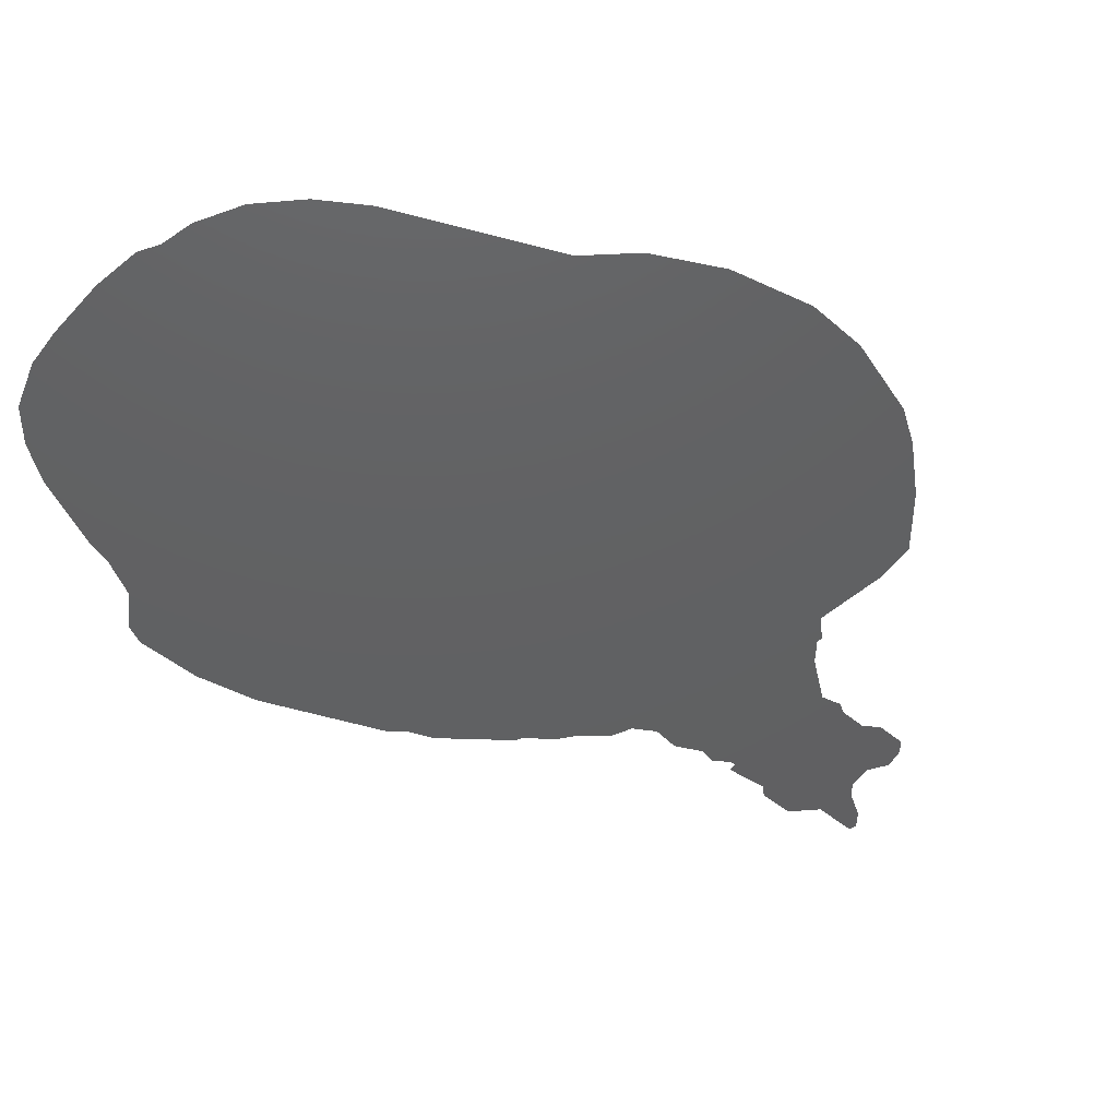
<metadata>
{"format":"stl","ext":"stl","renderer":"f3d","projection":"perspective","resolution":1024,"background":"white","views":[{"elev":-42.7,"azim":-136.0,"up":"+Z"}]}
</metadata>
<code>
# stl→obj: 482 verts, 893 faces
v 505 207 0
v 497 212 0
v 499.1 217.5 0
v 554.5 365.3 0
v 554.3 356.2 0
v 546.6 357.3 0
v 518 285 0
v 513 276 0
v 509.4 280.9 0
v 493.7 272.9 0
v 487.3 274.6 0
v 492.9 278.5 0
v 465 259 0
v 463 263 0
v 469.3 264.3 0
v 511.9 368.9 0
v 502.6 361.1 0
v 497.3 373.7 0
v 494.8 351.7 0
v 507.7 349.7 0
v 544.5 367.4 0
v 531.5 324.7 0
v 532.5 335.1 0
v 539.5 328.7 0
v 428.5 455.2 0
v 441.6 468.2 0
v 448.8 455.9 0
v 533.3 477.1 0
v 528.7 491.3 0
v 542.6 486.9 0
v 469.9 254 0
v 475.7 253.2 0
v 471 248 0
v 442.4 445.1 0
v 591 464 0
v 604 453 0
v 589.4 450.3 0
v 488 226 0
v 479 229 0
v 485.3 233.5 0
v 451.4 319.7 0
v 438.8 326.1 0
v 450.9 329.5 0
v 471.5 505.9 0
v 461.2 494.2 0
v 453.8 512.7 0
v 468 354.2 0
v 454.8 351.2 0
v 462 365.5 0
v 499.4 340.4 0
v 607 446 0
v 607 422 0
v 594.1 437.8 0
v 520.3 481.6 0
v 511.4 338.3 0
v 522.5 336.3 0
v 514.5 328.8 0
v 391 467 0
v 412.5 470.3 0
v 405.9 451.7 0
v 551 330.7 0
v 552 324 0
v 546.1 327.9 0
v 508.7 538.6 0
v 519 550 0
v 523.4 536.1 0
v 404.5 492.5 0
v 505 223 0
v 503.1 234.4 0
v 509.3 234.8 0
v 524 328 0
v 473.5 242 0
v 467.3 243.3 0
v 566.7 352.3 0
v 562.4 345.4 0
v 558.4 351 0
v 440 301 0
v 427.4 314.1 0
v 443.3 312.7 0
v 508.5 380.4 0
v 511.3 358.5 0
v 507.6 261.3 0
v 510 263 0
v 508.9 257.8 0
v 584 478 0
v 577.7 470.6 0
v 568.1 394.1 0
v 562 407.7 0
v 575.8 408.3 0
v 435.3 515.1 0
v 443.6 498.1 0
v 425.3 500.3 0
v 519 345.5 0
v 387.5 382.8 0
v 399.6 397.7 0
v 408.2 382.5 0
v 505.8 253.6 0
v 511 247 0
v 505.2 248.1 0
v 399 307 0
v 402.3 328.5 0
v 413 316.2 0
v 524.8 467.9 0
v 468.8 319.3 0
v 469.2 332.3 0
v 476.8 323.1 0
v 487.2 281.7 0
v 447.2 365.8 0
v 511.3 471.2 0
v 476.6 247.5 0
v 533 547 0
v 550 539 0
v 536.8 533 0
v 507 320.4 0
v 503.3 330.1 0
v 583.8 396.1 0
v 524.4 311 0
v 516.6 318.6 0
v 525.5 319.7 0
v 372.3 373.1 0
v 371.3 393.8 0
v 514 270 0
v 510 265 0
v 509.4 270.2 0
v 418 518 0
v 498 229.7 0
v 514.5 388.1 0
v 503.1 391.6 0
v 515.5 398.7 0
v 489.9 270.5 0
v 465 270 0
v 474.5 269.3 0
v 519.1 520.6 0
v 531.7 521.6 0
v 517.1 309 0
v 398.6 368.3 0
v 355 385 0
v 435 483.9 0
v 475.8 258.3 0
v 514 530.1 0
v 471.3 259.9 0
v 567 430.1 0
v 557.5 418.5 0
v 552 430.3 0
v 468.8 238.8 0
v 602 400 0
v 592.5 379.5 0
v 461.1 324.8 0
v 554.8 343.7 0
v 558.1 338 0
v 559.3 440.1 0
v 561.7 358.5 0
v 582 486 0
v 573.2 479.4 0
v 567 486.9 0
v 548.4 500.2 0
v 555.1 489 0
v 479.5 544.1 0
v 477.3 531 0
v 468.6 540.5 0
v 489.2 399.6 0
v 491 386.6 0
v 475.9 275.5 0
v 469.1 276.7 0
v 468.6 520.1 0
v 502 402.6 0
v 583.1 423.4 0
v 486.7 537.8 0
v 496 553 0
v 497.2 536.2 0
v 508.4 295.8 0
v 517 295 0
v 510.2 288.6 0
v 590.3 410 0
v 475.5 263.2 0
v 444.7 338.7 0
v 576.3 381.6 0
v 507.5 266.7 0
v 413.9 341 0
v 421 327.7 0
v 550.5 350.2 0
v 544.1 322.9 0
v 502.5 272.6 0
v 507.3 274.6 0
v 505.3 269.1 0
v 440.6 379.5 0
v 455.9 378.8 0
v 510.2 509.5 0
v 504.8 525.1 0
v 545.6 334.3 0
v 546.1 342.5 0
v 551.2 338.2 0
v 580.2 439 0
v 576.3 451.6 0
v 537.3 499.9 0
v 554.3 513.4 0
v 570 514 0
v 562.3 500.3 0
v 385.7 341.4 0
v 400.1 344.2 0
v 355 406 0
v 363 433 0
v 375.2 414 0
v 456.4 536 0
v 459 549 0
v 478.7 236.6 0
v 480.8 244.2 0
v 484.1 239.4 0
v 538 320.1 0
v 428.4 472.2 0
v 471 550 0
v 546.3 524.5 0
v 540.3 511.5 0
v 530 399 0
v 525.3 388.3 0
v 516.1 457.9 0
v 446 293 0
v 448.3 302.4 0
v 495.7 513.3 0
v 501 499.2 0
v 539.7 337 0
v 486.5 502.6 0
v 413 303 0
v 431.5 366.4 0
v 562.2 479.5 0
v 542 397.4 0
v 554.5 396.1 0
v 547 386.2 0
v 514 230 0
v 551.1 376.1 0
v 491.8 231.9 0
v 540.7 377 0
v 530.9 316.1 0
v 533.7 351.4 0
v 538.7 359.1 0
v 542.6 350.5 0
v 537.3 343.5 0
v 482.1 308.5 0
v 490.3 312.7 0
v 488.2 303.6 0
v 598.4 446.4 0
v 382 325 0
v 369 343 0
v 458.6 338 0
v 561 528 0
v 443 543 0
v 489.9 526.4 0
v 481.7 516.7 0
v 465 249 0
v 461.7 298 0
v 456.3 294.5 0
v 455.5 301.4 0
v 480.9 292.9 0
v 480.9 285.3 0
v 474.3 290 0
v 486.7 341.8 0
v 480.5 332.3 0
v 474.4 343.1 0
v 554.1 451.8 0
v 542.2 453.5 0
v 549.8 462.7 0
v 574 345 0
v 521.2 445.6 0
v 529.4 455.5 0
v 535.7 387.4 0
v 449.8 392.6 0
v 434.4 394.8 0
v 443.9 407 0
v 376 454 0
v 383.6 433.9 0
v 429.6 339.7 0
v 438.1 352.1 0
v 474.3 297.2 0
v 497.2 474.3 0
v 482.6 476.7 0
v 491.9 488.1 0
v 562.8 366.4 0
v 568.7 371.6 0
v 568.3 361.8 0
v 491.8 331.1 0
v 486.4 322.9 0
v 506.3 485.4 0
v 552.5 479.9 0
v 402.8 432.8 0
v 390.5 448.6 0
v 490.2 238.8 0
v 491 244.9 0
v 496.1 242.4 0
v 510.1 410.9 0
v 504.5 423.4 0
v 518 422.4 0
v 428 410.5 0
v 446 527 0
v 536.5 409.1 0
v 549.5 407.7 0
v 422.6 353.5 0
v 472.4 236.2 0
v 558.5 385.2 0
v 385.2 400.8 0
v 534.8 368.3 0
v 560.9 461.6 0
v 455 286 0
v 452.6 292.5 0
v 581.2 460.3 0
v 523.8 410.6 0
v 499.1 436.3 0
v 512.8 434.7 0
v 496 411.9 0
v 525.9 507.3 0
v 489.2 363.7 0
v 546.7 441.9 0
v 534.1 443.6 0
v 477 491 0
v 526 433.3 0
v 502.4 460.6 0
v 507.5 447.4 0
v 529.2 360 0
v 500.9 252.2 0
v 495.2 253.9 0
v 499 257.3 0
v 438.2 422.4 0
v 577.3 366.1 0
v 421.3 426.3 0
v 496.4 304.6 0
v 504.7 303.8 0
v 499.9 296.2 0
v 461.7 291.2 0
v 496.6 321.3 0
v 473.8 282.3 0
v 474.7 305.1 0
v 467.9 301.5 0
v 490.5 425.1 0
v 492.6 284.5 0
v 496.9 236.5 0
v 483.7 376 0
v 392.5 415.4 0
v 464.6 345.3 0
v 481.2 300.6 0
v 467.5 294 0
v 410.2 412.9 0
v 415.6 367.9 0
v 500.8 312.3 0
v 429 532 0
v 531.2 421.1 0
v 537.9 464.6 0
v 480.7 250.5 0
v 424.8 381.3 0
v 498.6 288.1 0
v 493.2 292 0
v 538.9 431.7 0
v 481.4 353.2 0
v 482.1 316 0
v 458.2 525.3 0
v 481.9 413.6 0
v 467.4 478.9 0
v 545.5 473.2 0
v 557 470.8 0
v 515.3 496.1 0
v 572.7 356 0
v 406.9 354.8 0
v 475.9 365.2 0
v 528.7 343.8 0
v 578 354 0
v 507.1 241.8 0
v 501.1 245.7 0
v 478.2 388.9 0
v 472.8 402.1 0
v 461 244 0
v 488.3 462.8 0
v 544.1 419.7 0
v 545 316 0
v 538 312 0
v 509.9 311.1 0
v 522 302 0
v 513.6 302.7 0
v 485.7 253.3 0
v 480.9 256 0
v 504.5 290.6 0
v 476.1 427.2 0
v 470.5 441.3 0
v 485 438.5 0
v 493.8 449.4 0
v 485.9 247.9 0
v 495.9 248.2 0
v 490.4 256.2 0
v 490.7 250.7 0
v 530 304 0
v 464.2 390.6 0
v 567.1 470.7 0
v 470.1 377.7 0
v 480.8 278.5 0
v 468 282.9 0
v 467.5 415.7 0
v 472 226 0
v 465 229 0
v 470.1 231.2 0
v 461.2 429.4 0
v 451.4 481 0
v 418.1 440.9 0
v 461.2 305.6 0
v 486.1 258.6 0
v 458.7 404.4 0
v 466.6 234.4 0
v 461 233 0
v 464.9 238.7 0
v 473.4 465 0
v 487.4 288.6 0
v 487.4 296 0
v 455.8 443.2 0
v 568.5 418 0
v 530.1 378.2 0
v 417.7 396.5 0
v 485.6 268.8 0
v 480.6 272.1 0
v 494.4 263.7 0
v 494.6 259.1 0
v 490.3 261.2 0
v 457.8 467.2 0
v 519.3 379 0
v 461 314.5 0
v 453.6 309.7 0
v 524.6 369.1 0
v 519.8 360.4 0
v 490.1 266 0
v 468.3 287.2 0
v 468.1 309.3 0
v 524.5 352.3 0
v 466.2 530.6 0
v 560.7 374.5 0
v 420.4 485.1 0
v 499.9 383.1 0
v 481 261.2 0
v 376.9 355.6 0
v 481 266.4 0
v 453 418.6 0
v 498.4 261.7 0
v 498.2 266 0
v 501.8 264 0
v 485.9 263.6 0
v 498.3 275.5 0
v 498.2 270.5 0
v 565.4 451.2 0
v 569.6 442.4 0
v 498.5 281.5 0
v 571.5 461.5 0
v 503.3 278 0
v 514 243 0
v 493.1 226.7 0
v 479.5 451.7 0
v 464.3 454.1 0
v 502.8 256.5 0
v 475.2 312.9 0
v 431.9 438.4 0
v 362 356 0
v 494.1 268.3 0
v 501.9 267.9 0
v 530.8 310.8 0
v 504 284.2 0
v 451.2 296.5 0
v 447.1 432.8 0
v 513 262 0
v 486.7 243.2 0
v 566.5 381.1 0
v 474.5 231.8 0
v 505.1 262.4 0
v 502.2 260.3 0
v 497 223.7 0
v 555 325 0
v 391.9 355.3 0
v 384.6 367.2 0
v 507.7 264 0
v 505 265.7 0
v 493.2 298.4 0
v 501.2 240.3 0
v 505.6 259 0
v 478 553 0
v 492 222 0
v 516.5 353.3 0
v 464.5 282.5 0
v 448 293 0
v 583 359 0
v 502 207 0
f 1 2 3
f 4 5 6
f 7 8 9
f 10 11 12
f 13 14 15
f 16 17 18
f 19 17 20
f 21 4 6
f 22 23 24
f 25 26 27
f 28 29 30
f 31 32 33
f 25 27 34
f 35 36 37
f 38 39 40
f 41 42 43
f 44 45 46
f 47 48 49
f 50 19 20
f 51 52 53
f 54 29 28
f 55 56 57
f 58 59 60
f 61 62 63
f 64 65 66
f 58 67 59
f 68 69 70
f 23 22 71
f 72 73 33
f 74 75 76
f 77 78 79
f 80 16 18
f 20 17 81
f 82 83 84
f 85 35 86
f 87 88 89
f 90 91 92
f 56 55 93
f 91 90 46
f 94 95 96
f 97 98 99
f 100 101 102
f 54 28 103
f 104 105 106
f 11 107 12
f 48 108 49
f 109 54 103
f 32 110 33
f 111 112 113
f 114 115 57
f 116 87 89
f 117 118 119
f 120 121 94
f 122 123 124
f 67 125 92
f 68 126 69
f 118 114 57
f 45 91 46
f 42 41 79
f 127 128 129
f 11 10 130
f 15 131 132
f 133 66 134
f 118 117 135
f 136 94 96
f 137 121 120
f 91 138 92
f 32 31 139
f 64 66 140
f 139 31 141
f 142 143 144
f 73 72 145
f 146 147 116
f 104 148 105
f 149 75 150
f 151 142 144
f 4 152 5
f 119 118 71
f 153 154 155
f 156 157 30
f 158 159 160
f 161 128 162
f 163 132 164
f 44 46 165
f 31 13 141
f 110 72 33
f 129 128 166
f 53 52 167
f 128 161 166
f 66 113 134
f 132 131 164
f 168 169 170
f 171 172 173
f 167 52 174
f 139 141 175
f 78 42 79
f 13 15 141
f 42 176 43
f 116 147 177
f 124 123 178
f 55 50 20
f 101 179 180
f 159 158 168
f 118 57 71
f 76 149 181
f 63 62 182
f 183 184 185
f 186 187 108
f 133 188 189
f 5 76 181
f 190 191 192
f 56 23 71
f 101 180 102
f 37 193 194
f 156 30 195
f 184 124 185
f 196 197 198
f 115 55 57
f 101 199 200
f 201 202 203
f 8 122 124
f 141 15 175
f 196 198 156
f 204 205 160
f 108 187 49
f 206 207 208
f 207 206 72
f 209 22 24
f 26 25 210
f 205 211 160
f 212 213 134
f 214 215 129
f 215 127 129
f 8 124 184
f 109 103 216
f 217 77 218
f 219 188 220
f 191 190 221
f 222 219 220
f 78 223 102
f 60 59 25
f 61 190 192
f 172 7 173
f 76 75 149
f 224 186 108
f 155 154 225
f 226 227 228
f 229 68 70
f 188 219 189
f 223 100 102
f 21 230 4
f 74 76 152
f 38 40 231
f 146 116 174
f 156 198 157
f 232 228 230
f 233 117 119
f 234 235 236
f 169 64 170
f 37 53 193
f 7 9 173
f 237 236 191
f 238 239 240
f 51 53 241
f 232 230 21
f 113 212 134
f 242 243 199
f 148 244 105
f 66 133 140
f 245 197 196
f 246 205 204
f 176 48 244
f 247 248 159
f 249 31 33
f 250 251 252
f 253 254 255
f 256 257 258
f 259 260 261
f 222 44 248
f 17 16 81
f 234 236 237
f 74 262 75
f 263 216 264
f 226 265 214
f 266 267 268
f 202 269 270
f 30 29 195
f 271 272 176
f 273 253 255
f 274 275 276
f 277 278 279
f 101 242 199
f 265 228 232
f 257 280 281
f 116 177 87
f 282 274 276
f 193 167 142
f 5 181 6
f 226 228 265
f 30 157 283
f 60 284 285
f 286 287 288
f 289 290 291
f 191 149 192
f 176 272 48
f 267 292 268
f 46 90 293
f 294 295 226
f 296 224 272
f 72 297 145
f 230 228 298
f 95 94 299
f 152 4 277
f 300 21 235
f 149 191 181
f 219 248 247
f 157 198 155
f 226 295 227
f 259 261 301
f 251 302 303
f 37 194 304
f 222 248 219
f 271 176 42
f 305 289 291
f 290 306 307
f 294 226 214
f 308 290 289
f 296 272 271
f 14 131 15
f 213 309 134
f 53 37 241
f 19 310 17
f 40 39 206
f 311 312 260
f 235 21 6
f 313 44 222
f 314 263 312
f 315 109 216
f 307 316 263
f 37 36 241
f 317 235 234
f 318 319 320
f 275 313 276
f 307 263 314
f 292 321 268
f 278 322 279
f 292 323 321
f 324 325 326
f 111 113 66
f 216 103 264
f 302 251 327
f 154 85 86
f 281 328 239
f 311 260 259
f 296 271 179
f 329 163 164
f 280 328 281
f 330 273 331
f 308 332 290
f 107 333 12
f 231 286 334
f 315 274 109
f 272 224 108
f 18 335 162
f 270 336 203
f 290 332 306
f 248 44 165
f 307 314 291
f 309 213 195
f 48 47 337
f 137 201 121
f 338 253 273
f 331 273 339
f 42 78 180
f 157 155 225
f 323 340 284
f 276 222 220
f 231 40 286
f 17 310 18
f 109 274 282
f 239 324 240
f 341 224 296
f 342 325 324
f 125 343 90
f 313 222 276
f 314 344 291
f 313 45 44
f 261 260 345
f 232 21 300
f 109 282 54
f 290 307 291
f 346 110 32
f 256 280 257
f 347 186 224
f 237 191 221
f 334 286 288
f 326 348 349
f 314 312 350
f 193 53 167
f 47 351 258
f 239 238 352
f 351 256 258
f 46 293 353
f 115 50 55
f 196 213 212
f 258 257 105
f 308 354 332
f 312 263 264
f 275 355 313
f 261 356 357
f 307 306 316
f 342 324 239
f 161 354 308
f 54 282 358
f 209 24 182
f 310 335 18
f 262 74 359
f 360 296 179
f 255 254 329
f 361 351 47
f 362 237 23
f 244 148 43
f 344 305 291
f 260 312 264
f 300 235 317
f 363 262 359
f 364 365 99
f 29 358 309
f 54 358 29
f 366 367 161
f 368 249 73
f 325 171 326
f 309 358 188
f 48 272 108
f 315 369 274
f 309 188 133
f 345 260 264
f 344 294 305
f 196 156 213
f 344 370 294
f 161 367 354
f 371 372 209
f 294 370 295
f 373 114 118
f 24 23 221
f 93 55 20
f 341 296 360
f 374 172 375
f 263 316 216
f 346 207 110
f 339 273 255
f 125 90 92
f 159 248 165
f 375 172 171
f 361 47 49
f 295 370 143
f 376 346 377
f 347 224 341
f 350 312 311
f 348 326 378
f 179 271 180
f 261 345 356
f 282 276 220
f 338 273 330
f 310 361 335
f 344 350 370
f 379 380 381
f 316 382 315
f 313 355 45
f 332 354 379
f 376 383 346
f 384 319 318
f 385 386 376
f 387 374 117
f 292 340 323
f 301 261 357
f 356 30 283
f 314 350 344
f 358 282 220
f 105 257 106
f 366 388 367
f 301 357 389
f 227 295 88
f 234 237 362
f 335 390 366
f 391 163 329
f 133 189 140
f 86 35 304
f 274 369 275
f 392 329 164
f 354 367 393
f 394 395 396
f 379 397 380
f 366 161 162
f 294 214 305
f 138 398 26
f 373 118 135
f 284 60 399
f 103 345 264
f 25 59 210
f 400 331 250
f 310 351 361
f 315 382 369
f 316 315 216
f 295 143 88
f 336 270 284
f 228 227 298
f 192 149 150
f 19 351 310
f 376 377 401
f 266 268 402
f 403 404 405
f 271 42 180
f 209 372 233
f 311 259 151
f 266 187 186
f 40 206 208
f 388 390 187
f 340 336 284
f 331 339 250
f 113 112 212
f 45 398 91
f 152 76 5
f 275 406 355
f 335 361 390
f 143 370 144
f 284 270 285
f 407 253 408
f 254 391 329
f 380 397 409
f 354 393 379
f 142 167 410
f 377 346 32
f 245 196 212
f 265 232 411
f 181 236 6
f 267 412 292
f 366 390 388
f 227 88 87
f 214 265 215
f 413 414 11
f 415 416 417
f 265 411 215
f 188 358 220
f 355 406 418
f 65 111 66
f 375 171 325
f 316 306 382
f 275 369 406
f 26 398 418
f 407 254 253
f 388 187 266
f 341 360 136
f 375 325 373
f 346 383 207
f 161 308 166
f 419 80 127
f 362 23 56
f 306 332 381
f 91 398 138
f 45 355 398
f 191 236 181
f 267 186 347
f 41 420 421
f 422 317 423
f 415 417 424
f 187 390 49
f 356 28 30
f 209 233 22
f 340 412 95
f 379 393 397
f 255 329 425
f 332 379 381
f 225 154 389
f 309 133 134
f 370 350 144
f 28 345 103
f 24 63 182
f 292 412 340
f 330 331 426
f 390 361 49
f 373 325 342
f 202 270 203
f 127 80 128
f 289 129 166
f 398 355 418
f 58 60 285
f 408 253 338
f 219 247 189
f 393 367 402
f 376 386 383
f 234 362 427
f 356 345 28
f 422 16 419
f 160 159 428
f 377 32 139
f 395 404 403
f 367 388 402
f 281 239 352
f 286 40 208
f 16 423 81
f 98 364 99
f 373 342 114
f 429 230 298
f 59 67 430
f 50 256 19
f 19 256 351
f 417 416 385
f 266 186 267
f 61 63 190
f 350 311 144
f 11 391 107
f 18 162 431
f 95 412 96
f 432 139 175
f 57 56 71
f 382 306 381
f 243 433 199
f 414 434 132
f 419 16 80
f 268 321 435
f 385 376 401
f 121 201 203
f 204 160 428
f 251 250 327
f 415 436 416
f 244 48 337
f 437 438 436
f 424 417 439
f 115 280 50
f 50 280 256
f 317 234 427
f 107 254 407
f 347 341 96
f 300 317 422
f 329 392 425
f 176 244 43
f 52 146 174
f 439 417 401
f 437 436 415
f 422 423 16
f 377 139 432
f 335 366 162
f 440 441 10
f 151 259 442
f 116 89 174
f 142 151 443
f 267 347 412
f 247 159 168
f 423 317 427
f 340 95 336
f 227 87 298
f 348 444 333
f 442 301 445
f 362 56 93
f 115 328 280
f 326 171 378
f 114 328 115
f 338 330 238
f 143 142 410
f 183 446 184
f 328 342 239
f 236 235 6
f 364 447 70
f 388 266 402
f 384 318 365
f 411 419 215
f 167 89 410
f 311 151 144
f 258 105 337
f 163 414 132
f 417 385 401
f 171 173 378
f 114 342 328
f 29 309 195
f 190 24 221
f 426 420 104
f 179 101 200
f 38 231 448
f 348 333 349
f 381 380 449
f 391 414 163
f 362 93 427
f 11 414 391
f 406 449 450
f 105 244 337
f 357 225 389
f 406 369 449
f 341 136 96
f 77 79 218
f 318 320 451
f 107 407 333
f 424 439 413
f 452 104 106
f 383 386 287
f 94 121 299
f 319 416 320
f 194 193 443
f 92 138 430
f 110 207 72
f 426 331 400
f 412 347 96
f 117 374 135
f 107 391 254
f 385 319 386
f 374 375 135
f 41 421 79
f 259 301 442
f 453 25 34
f 452 106 352
f 305 214 129
f 243 454 433
f 112 245 212
f 153 85 154
f 321 323 453
f 190 63 24
f 413 434 414
f 416 436 320
f 382 381 449
f 369 382 449
f 189 247 170
f 165 46 353
f 385 416 319
f 449 380 450
f 232 300 411
f 10 441 455
f 386 319 384
f 456 438 437
f 4 230 429
f 117 233 457
f 446 444 458
f 413 11 130
f 415 424 455
f 458 444 348
f 422 419 411
f 400 250 252
f 333 407 349
f 437 415 455
f 386 384 287
f 252 251 459
f 35 37 304
f 148 420 41
f 321 453 460
f 393 402 435
f 180 78 102
f 301 389 445
f 413 439 434
f 79 421 218
f 257 281 106
f 456 441 183
f 456 437 441
f 83 461 84
f 343 246 293
f 104 420 148
f 446 440 444
f 64 189 170
f 72 206 297
f 15 132 175
f 446 458 9
f 22 233 119
f 287 286 462
f 157 225 283
f 269 58 285
f 183 440 446
f 60 25 399
f 270 269 285
f 426 400 420
f 300 422 411
f 333 444 12
f 323 284 399
f 368 73 405
f 87 177 463
f 206 39 464
f 194 442 445
f 440 10 12
f 88 143 410
f 89 88 410
f 438 465 466
f 126 68 467
f 442 194 443
f 436 438 466
f 420 400 421
f 231 334 126
f 193 142 443
f 468 61 150
f 23 237 221
f 183 441 440
f 136 360 469
f 435 321 460
f 94 136 470
f 418 406 450
f 90 343 293
f 460 453 34
f 338 238 240
f 289 305 129
f 357 356 283
f 380 409 450
f 471 465 472
f 433 454 120
f 436 466 320
f 199 433 469
f 472 438 456
f 441 437 455
f 419 127 215
f 73 249 33
f 455 424 130
f 238 330 452
f 426 104 452
f 472 465 438
f 330 426 452
f 407 408 349
f 207 383 462
f 402 268 435
f 308 289 166
f 298 87 463
f 233 372 457
f 89 167 174
f 444 440 12
f 360 179 200
f 469 360 200
f 434 432 175
f 401 377 432
f 384 365 288
f 408 338 240
f 97 318 451
f 39 394 464
f 324 326 473
f 365 364 474
f 9 8 184
f 403 297 396
f 154 86 389
f 465 475 466
f 211 476 158
f 471 82 465
f 375 373 135
f 287 384 288
f 199 469 200
f 246 204 293
f 418 450 27
f 208 207 462
f 371 209 182
f 397 393 435
f 126 334 69
f 225 357 283
f 450 409 27
f 10 455 130
f 446 9 184
f 318 97 99
f 213 156 195
f 434 439 432
f 3 477 467
f 189 64 140
f 465 82 475
f 471 83 82
f 74 152 279
f 159 165 428
f 400 252 421
f 80 18 431
f 93 20 478
f 9 458 173
f 389 86 445
f 477 38 448
f 468 62 61
f 47 258 337
f 26 418 27
f 293 204 353
f 458 348 378
f 322 363 359
f 231 126 448
f 22 119 71
f 120 94 470
f 61 192 150
f 121 203 299
f 302 327 479
f 123 83 471
f 25 453 399
f 453 323 399
f 397 435 460
f 286 208 462
f 365 318 99
f 297 206 464
f 439 401 432
f 152 277 279
f 456 183 185
f 203 336 299
f 250 339 327
f 409 397 460
f 326 349 473
f 424 413 130
f 408 240 473
f 479 327 425
f 132 434 175
f 211 158 160
f 387 117 457
f 148 41 43
f 173 458 378
f 339 255 425
f 480 459 303
f 151 442 443
f 136 469 470
f 98 447 364
f 138 26 210
f 481 363 322
f 240 324 473
f 297 403 145
f 395 403 396
f 128 80 431
f 427 93 478
f 448 126 467
f 69 334 474
f 327 339 425
f 475 84 97
f 162 128 431
f 336 95 299
f 67 92 430
f 364 69 474
f 4 429 277
f 459 251 303
f 383 287 462
f 320 466 451
f 106 281 352
f 430 138 210
f 471 472 178
f 475 97 451
f 423 427 478
f 445 86 304
f 466 475 451
f 59 430 210
f 123 471 178
f 334 288 474
f 247 168 170
f 433 120 470
f 396 297 464
f 421 252 218
f 469 433 470
f 277 429 278
f 403 405 145
f 288 365 474
f 405 73 145
f 68 3 467
f 69 364 70
f 252 459 218
f 472 456 185
f 475 82 84
f 429 298 463
f 409 460 34
f 392 479 425
f 349 408 473
f 394 396 464
f 238 452 352
f 194 445 304
f 27 409 34
f 81 423 478
f 428 165 353
f 477 448 467
f 74 279 359
f 20 81 478
f 36 51 241
f 178 472 185
f 204 428 353
f 278 429 463
f 124 178 185
f 279 322 359
f 177 278 463
f 68 1 3
f 404 368 405
f 249 13 31
f 164 131 479
f 302 480 303
f 77 223 78
f 454 137 120
f 197 153 198
f 75 262 150
f 62 371 182
f 372 387 457
f 461 98 84
f 447 229 70
f 1 482 2
f 2 477 3
f 131 302 479
f 480 217 459
f 459 217 218
f 100 242 101
f 476 169 158
f 169 65 64
f 158 169 168
f 198 153 155
f 147 481 322
f 262 468 150
f 84 98 97
f 147 322 177
f 392 164 479
f 177 322 278

</code>
